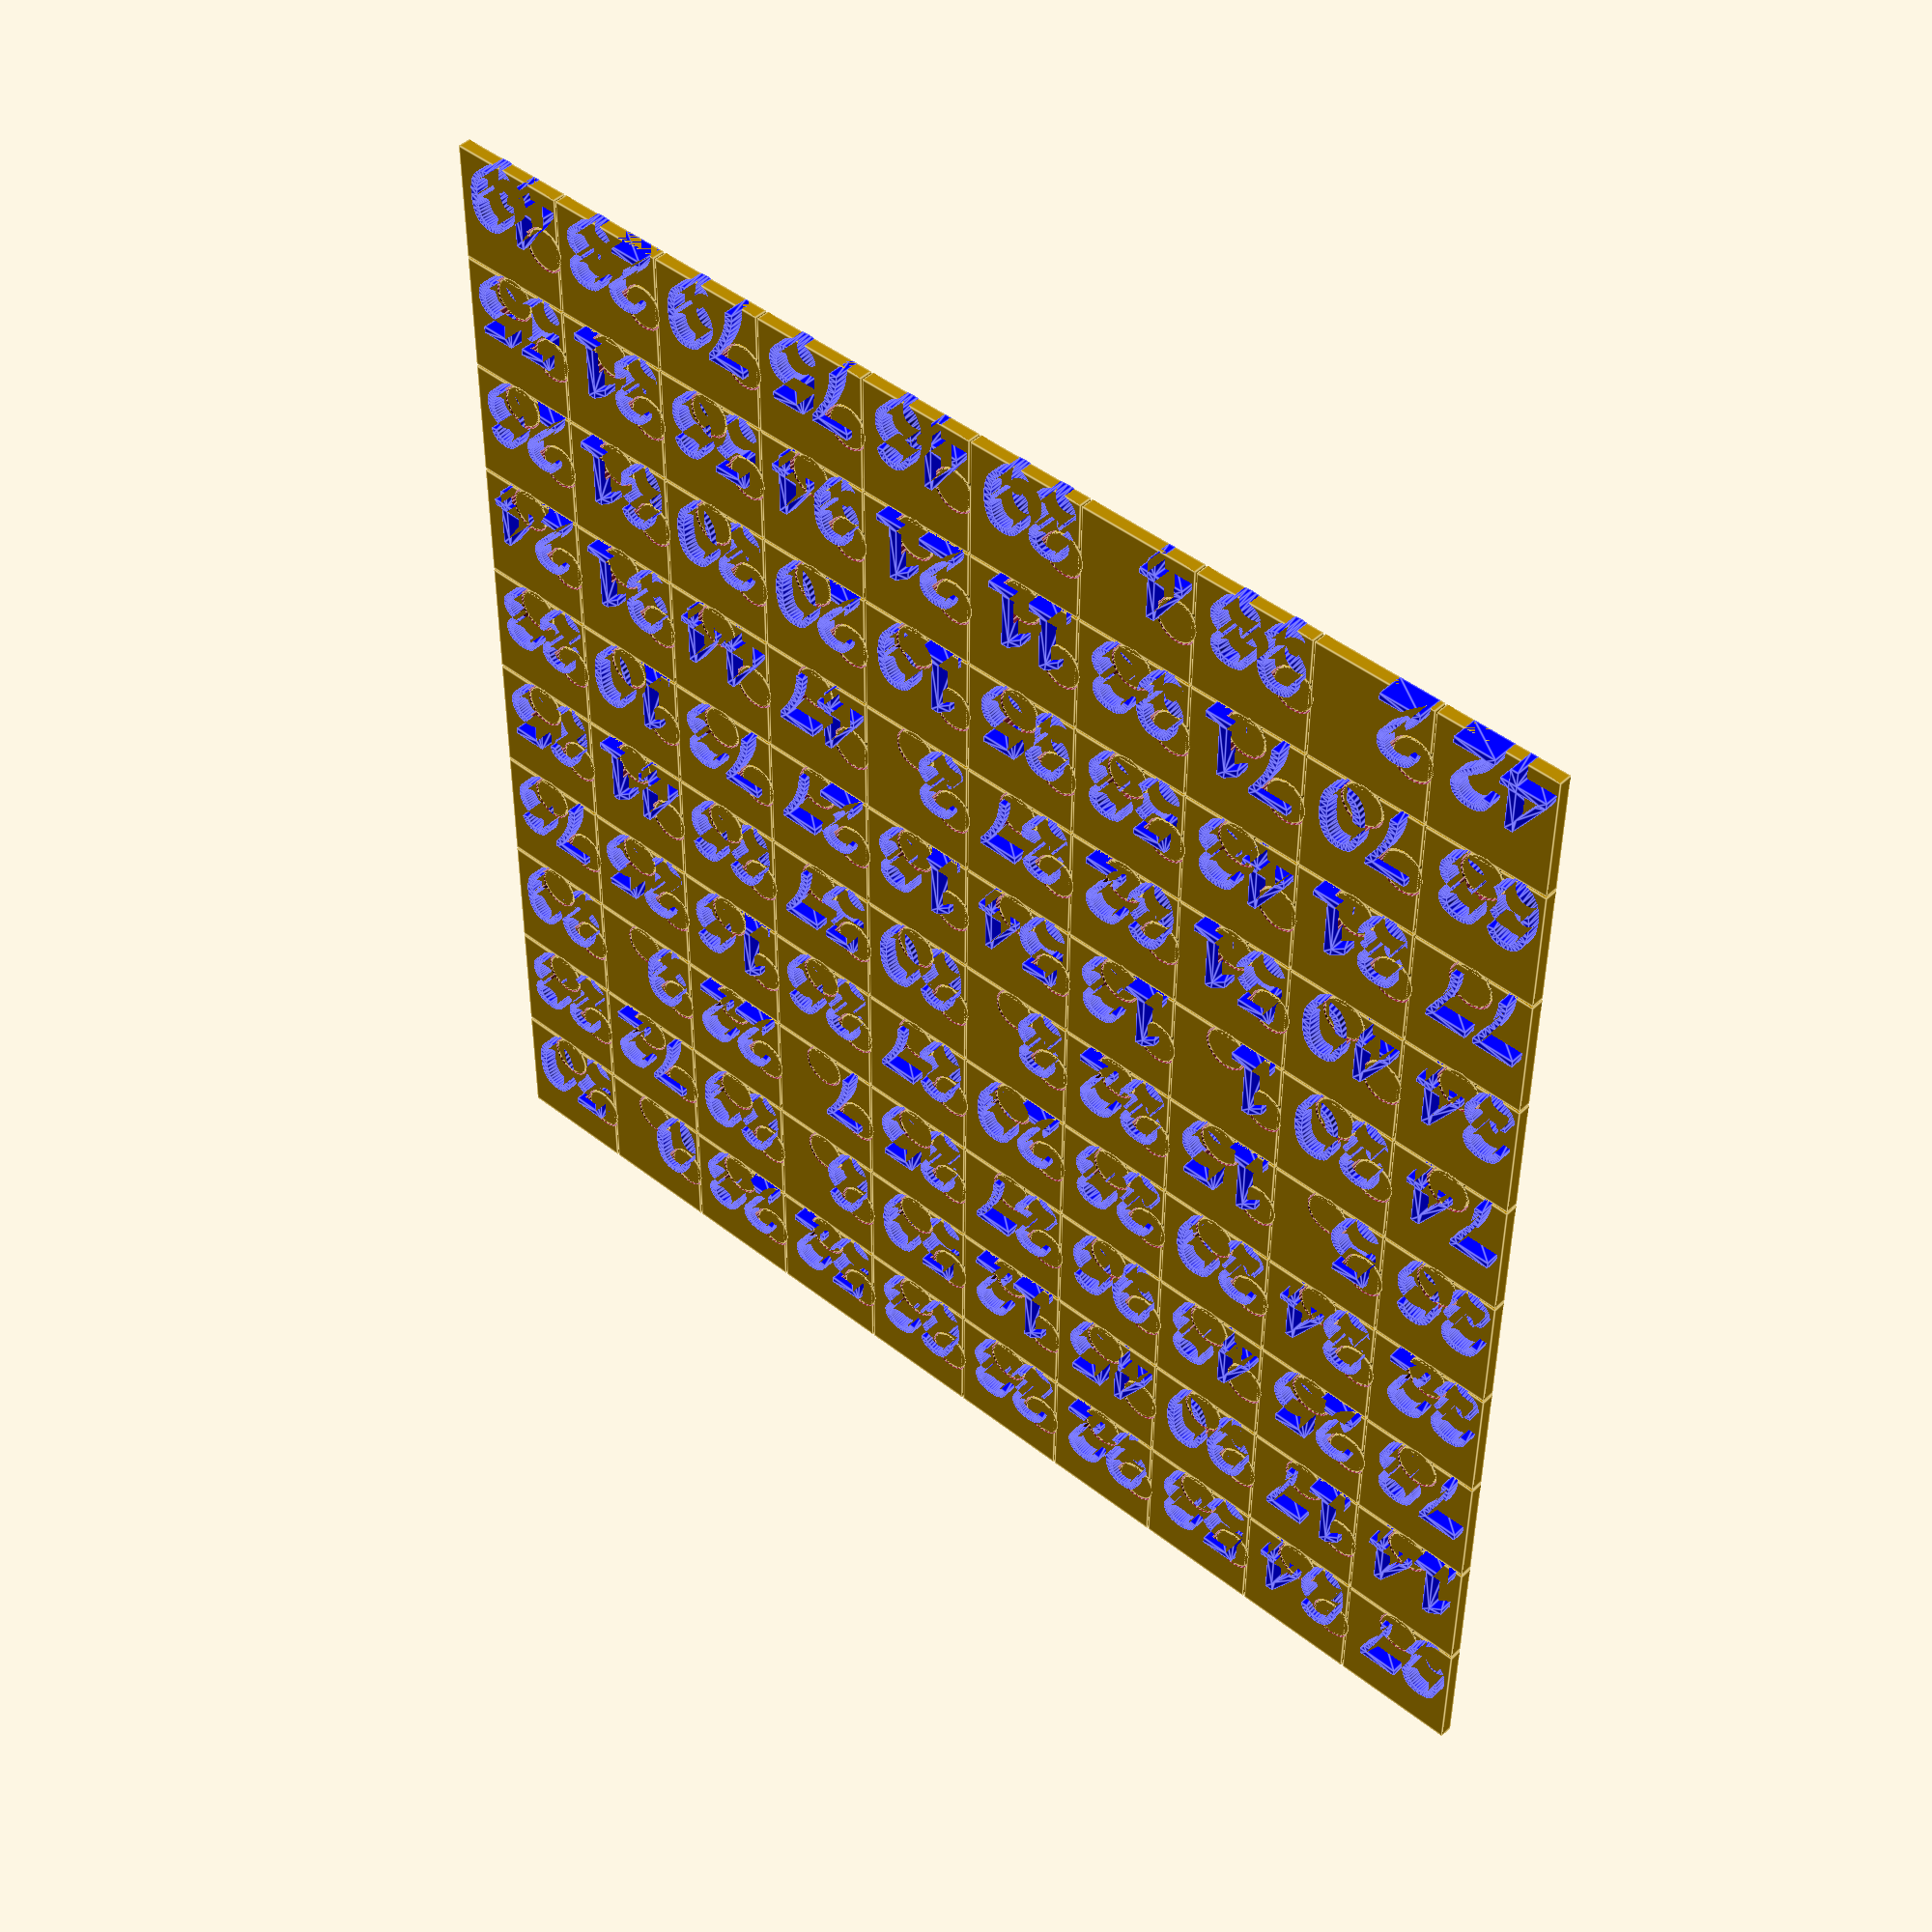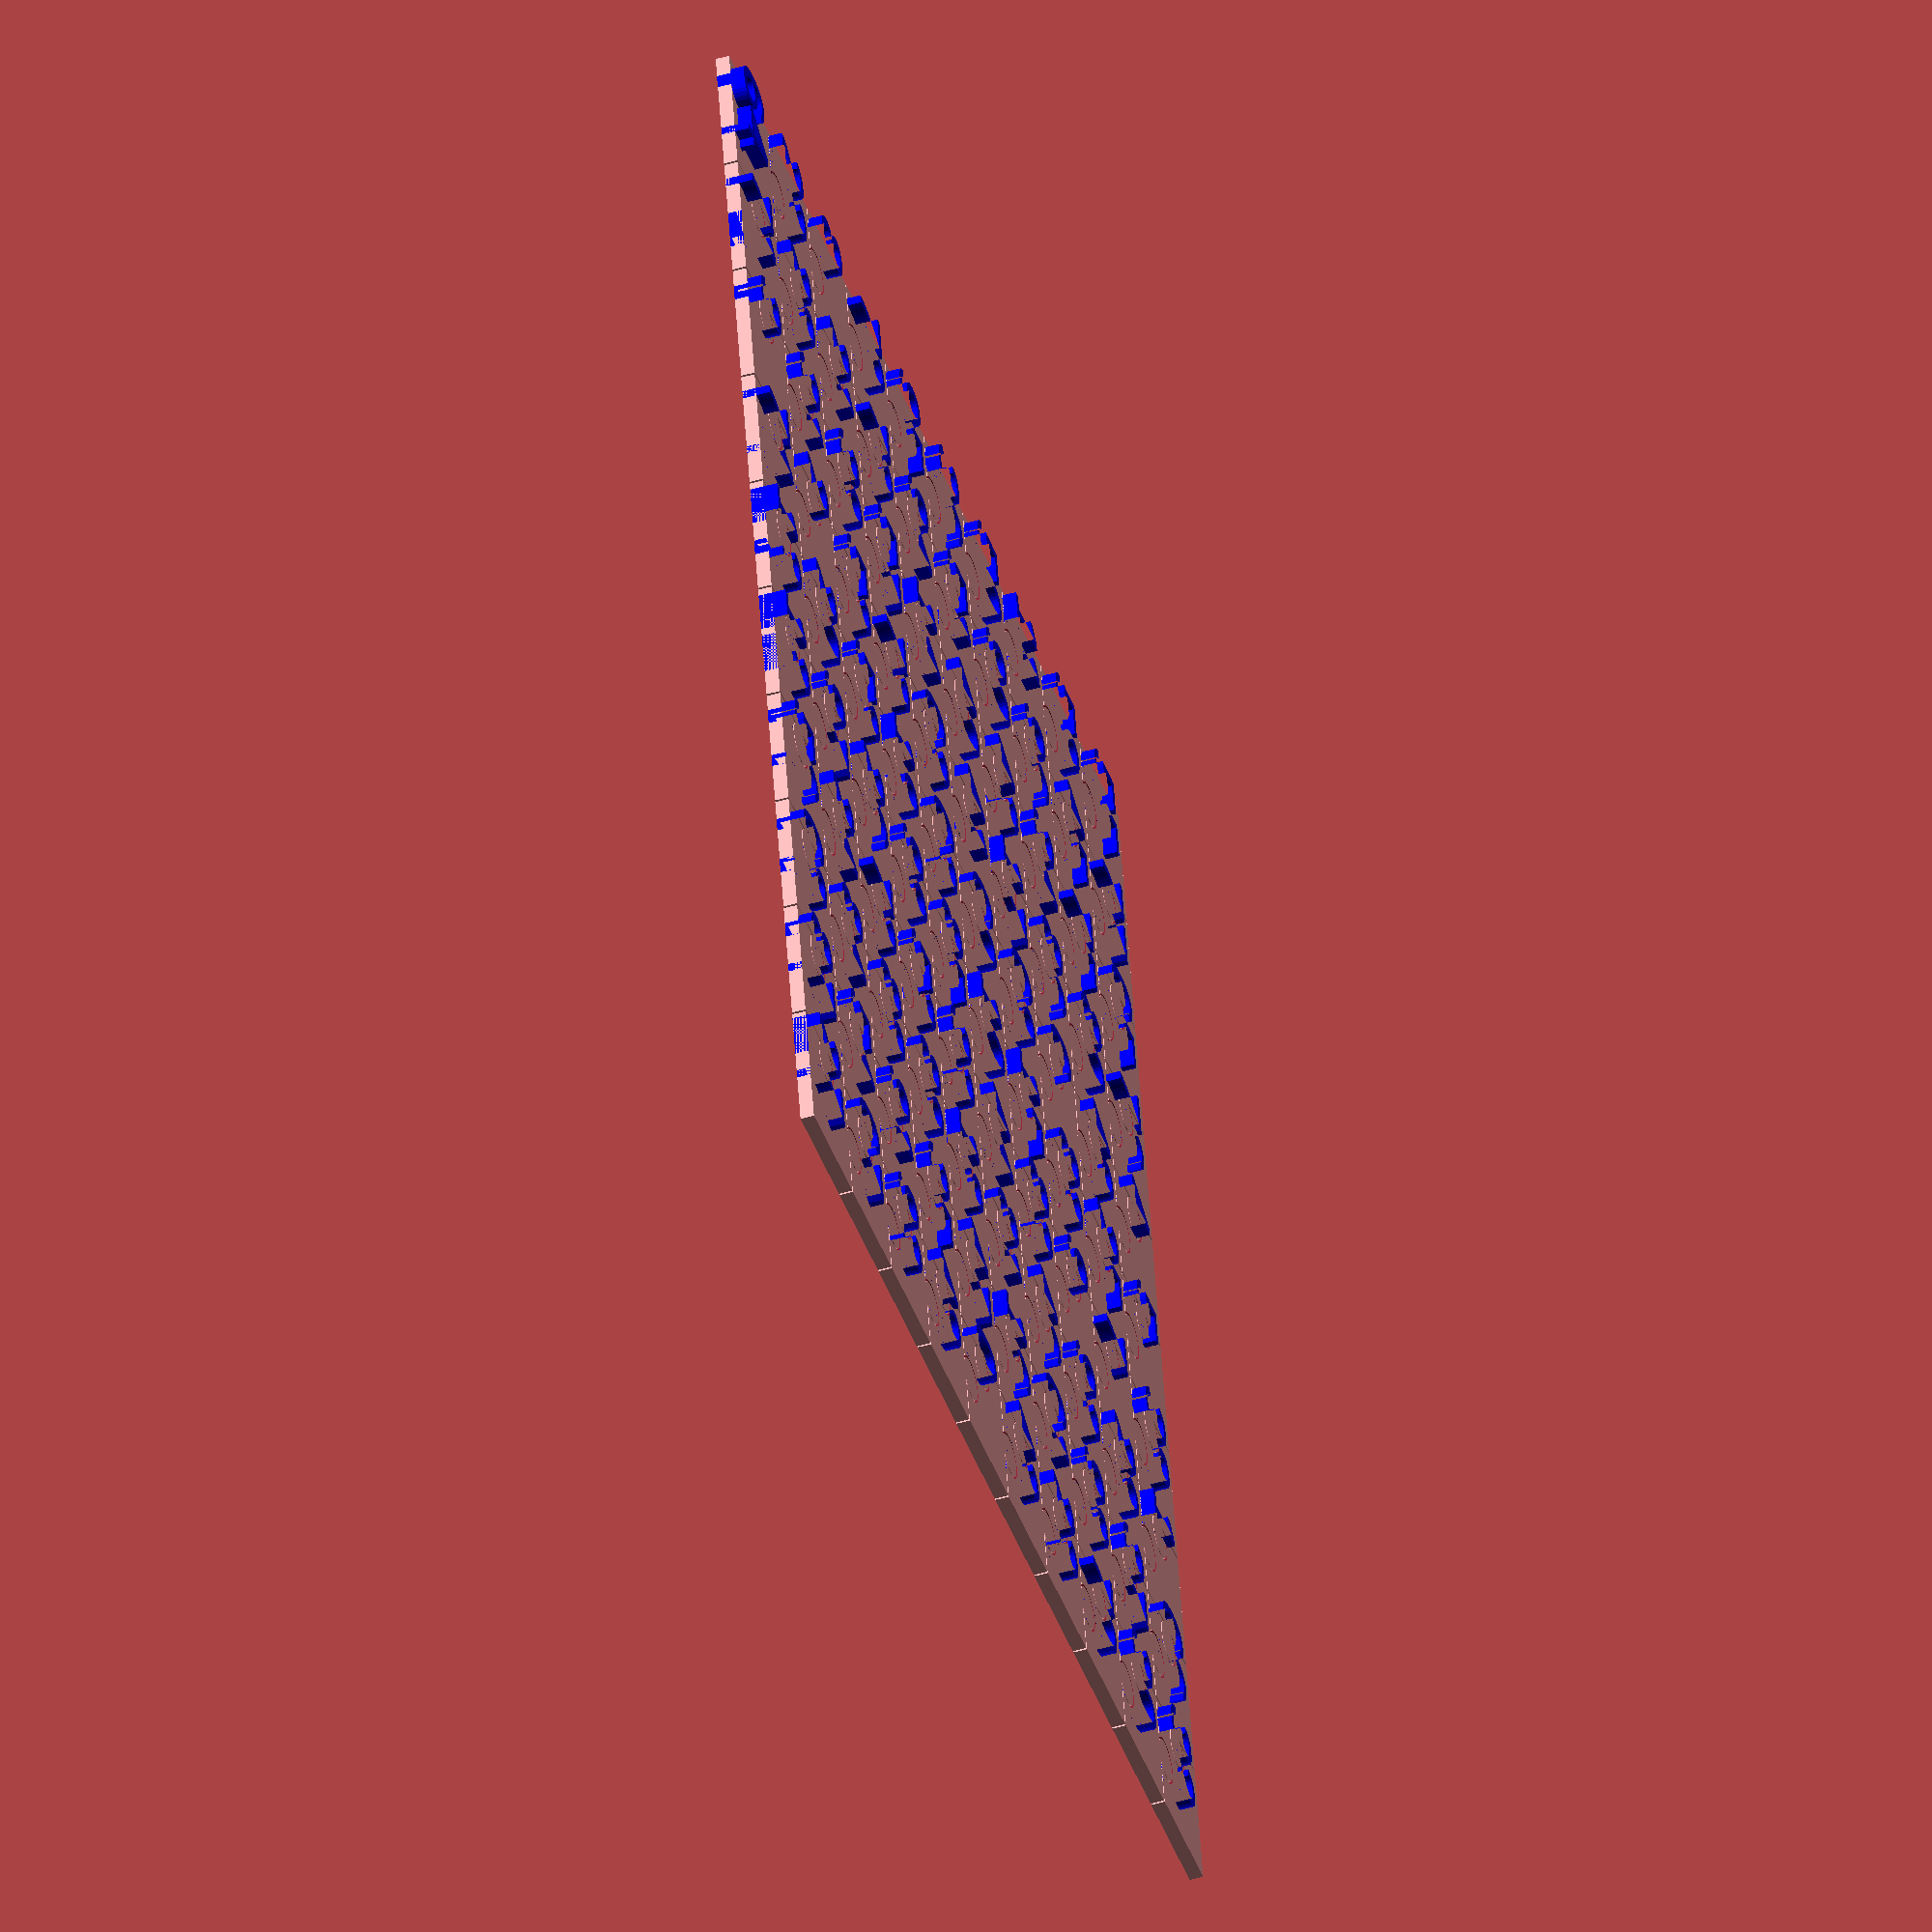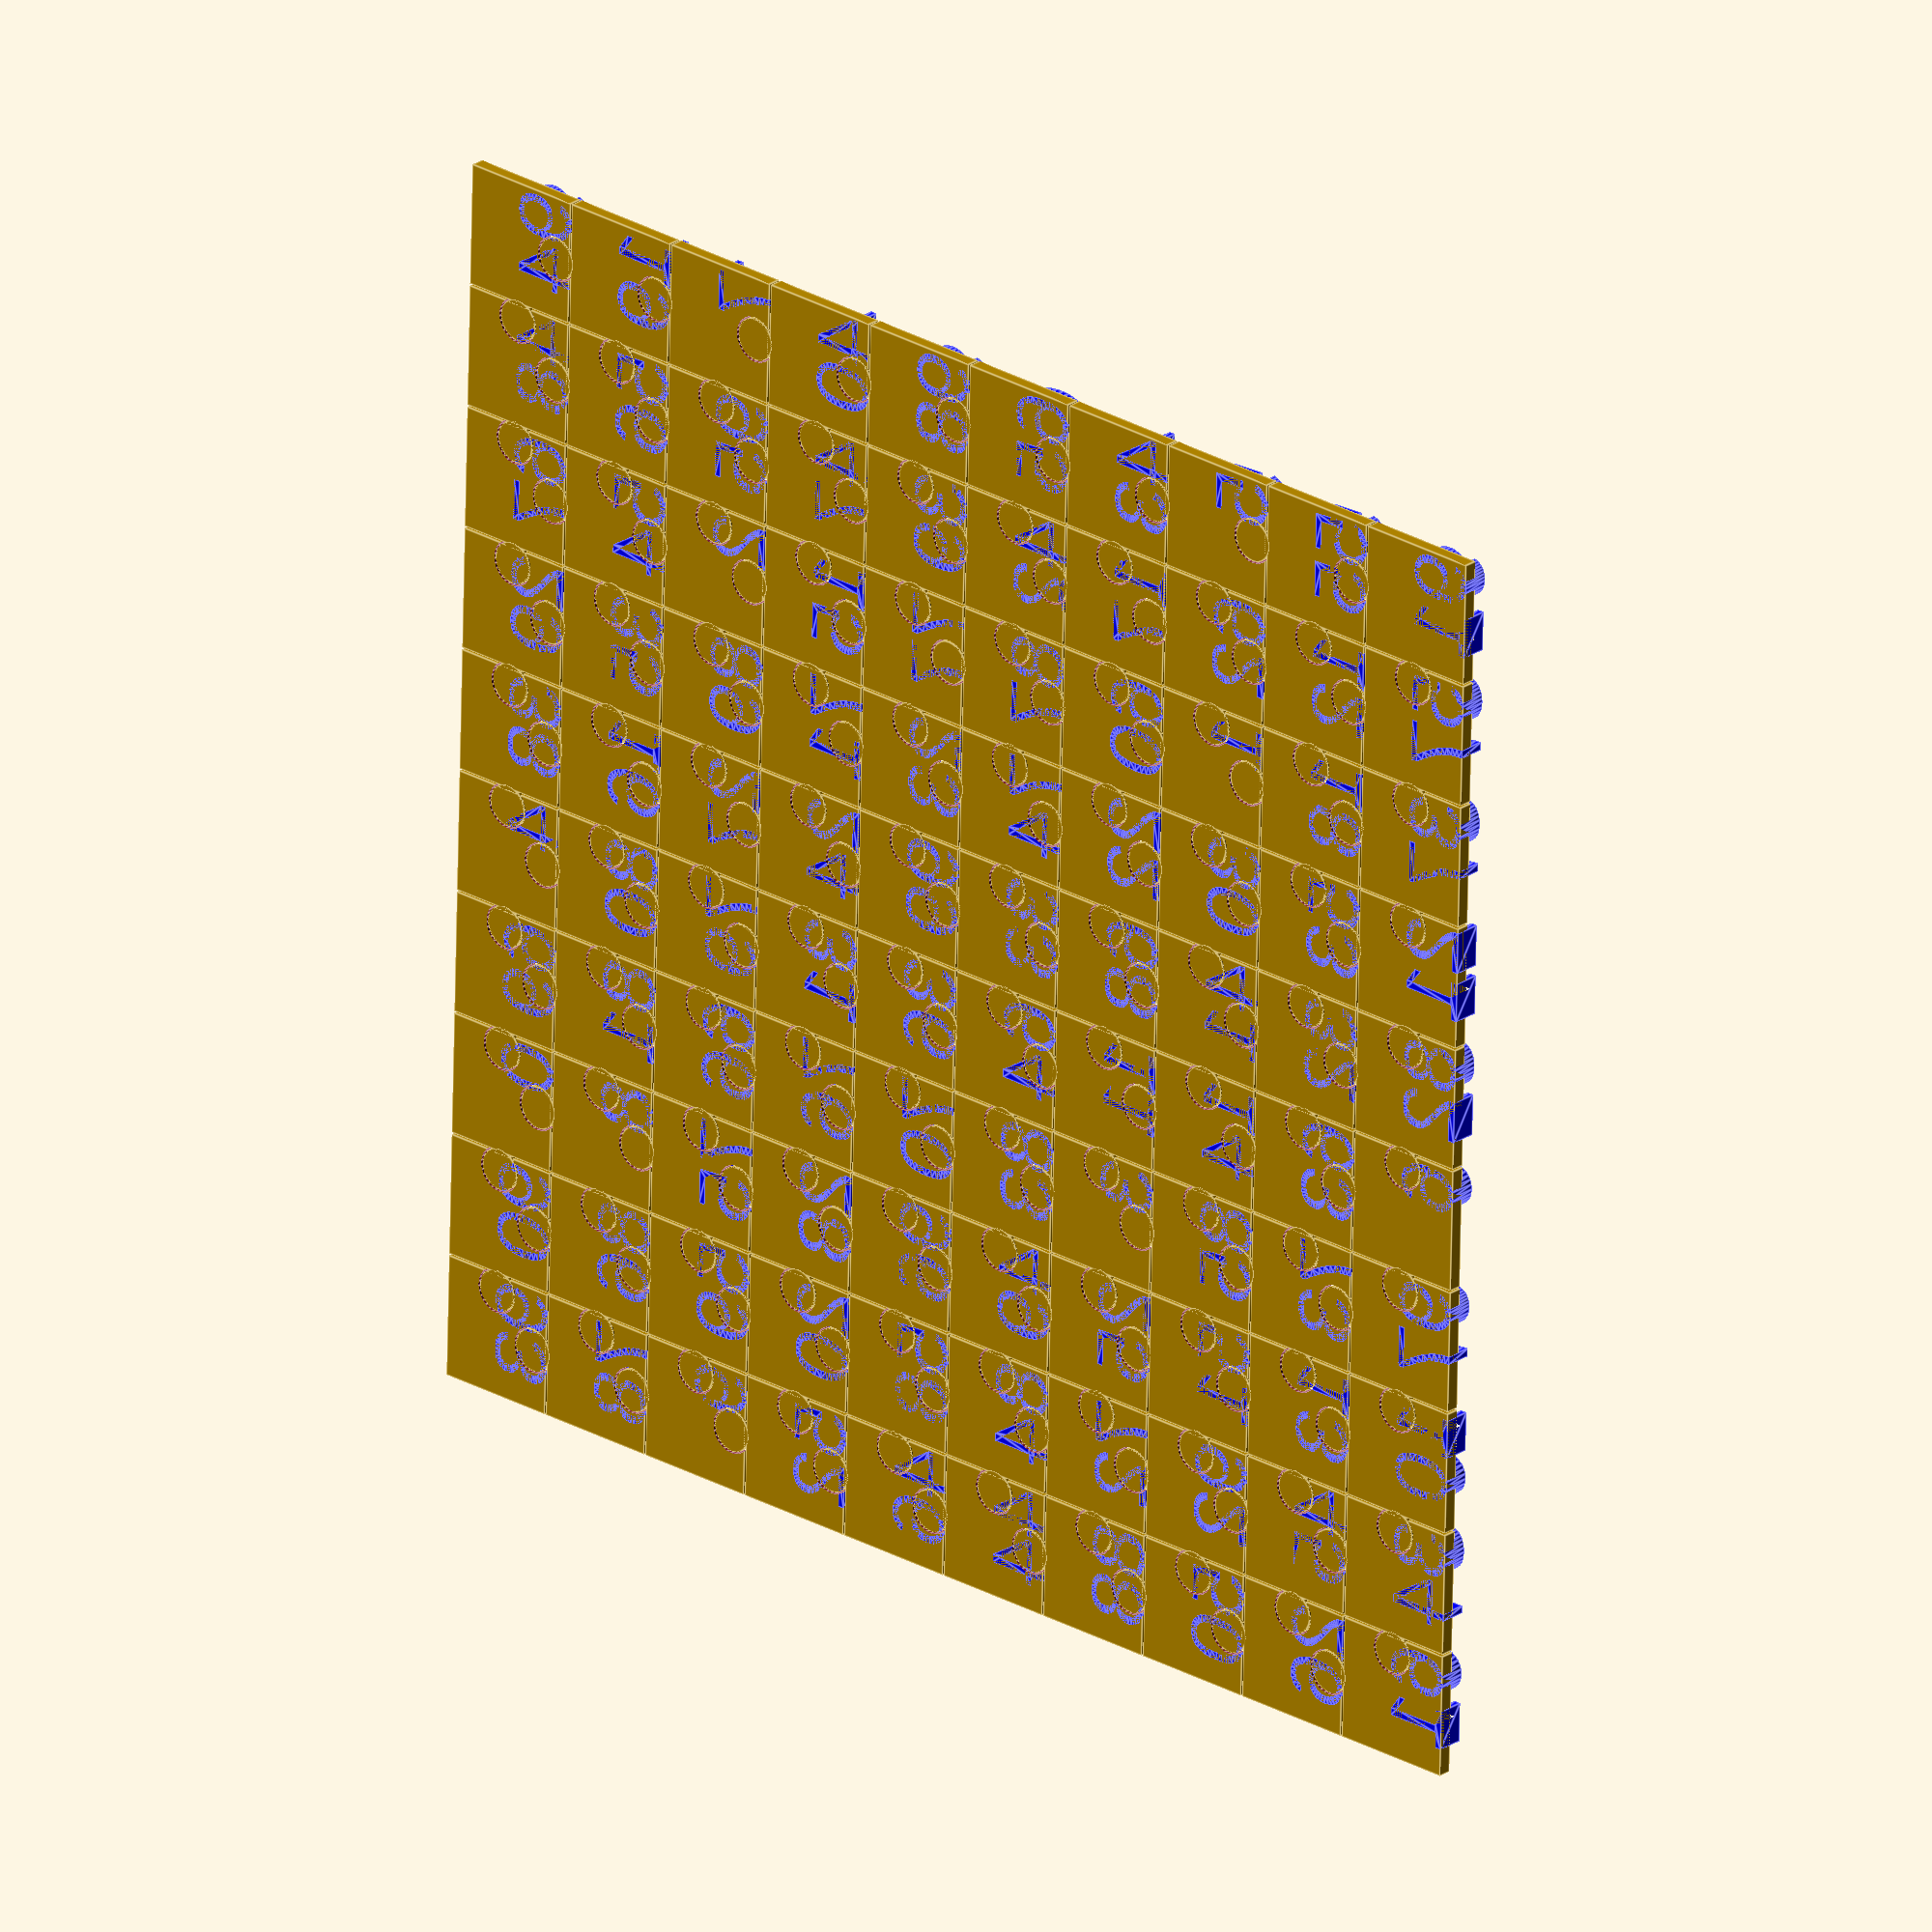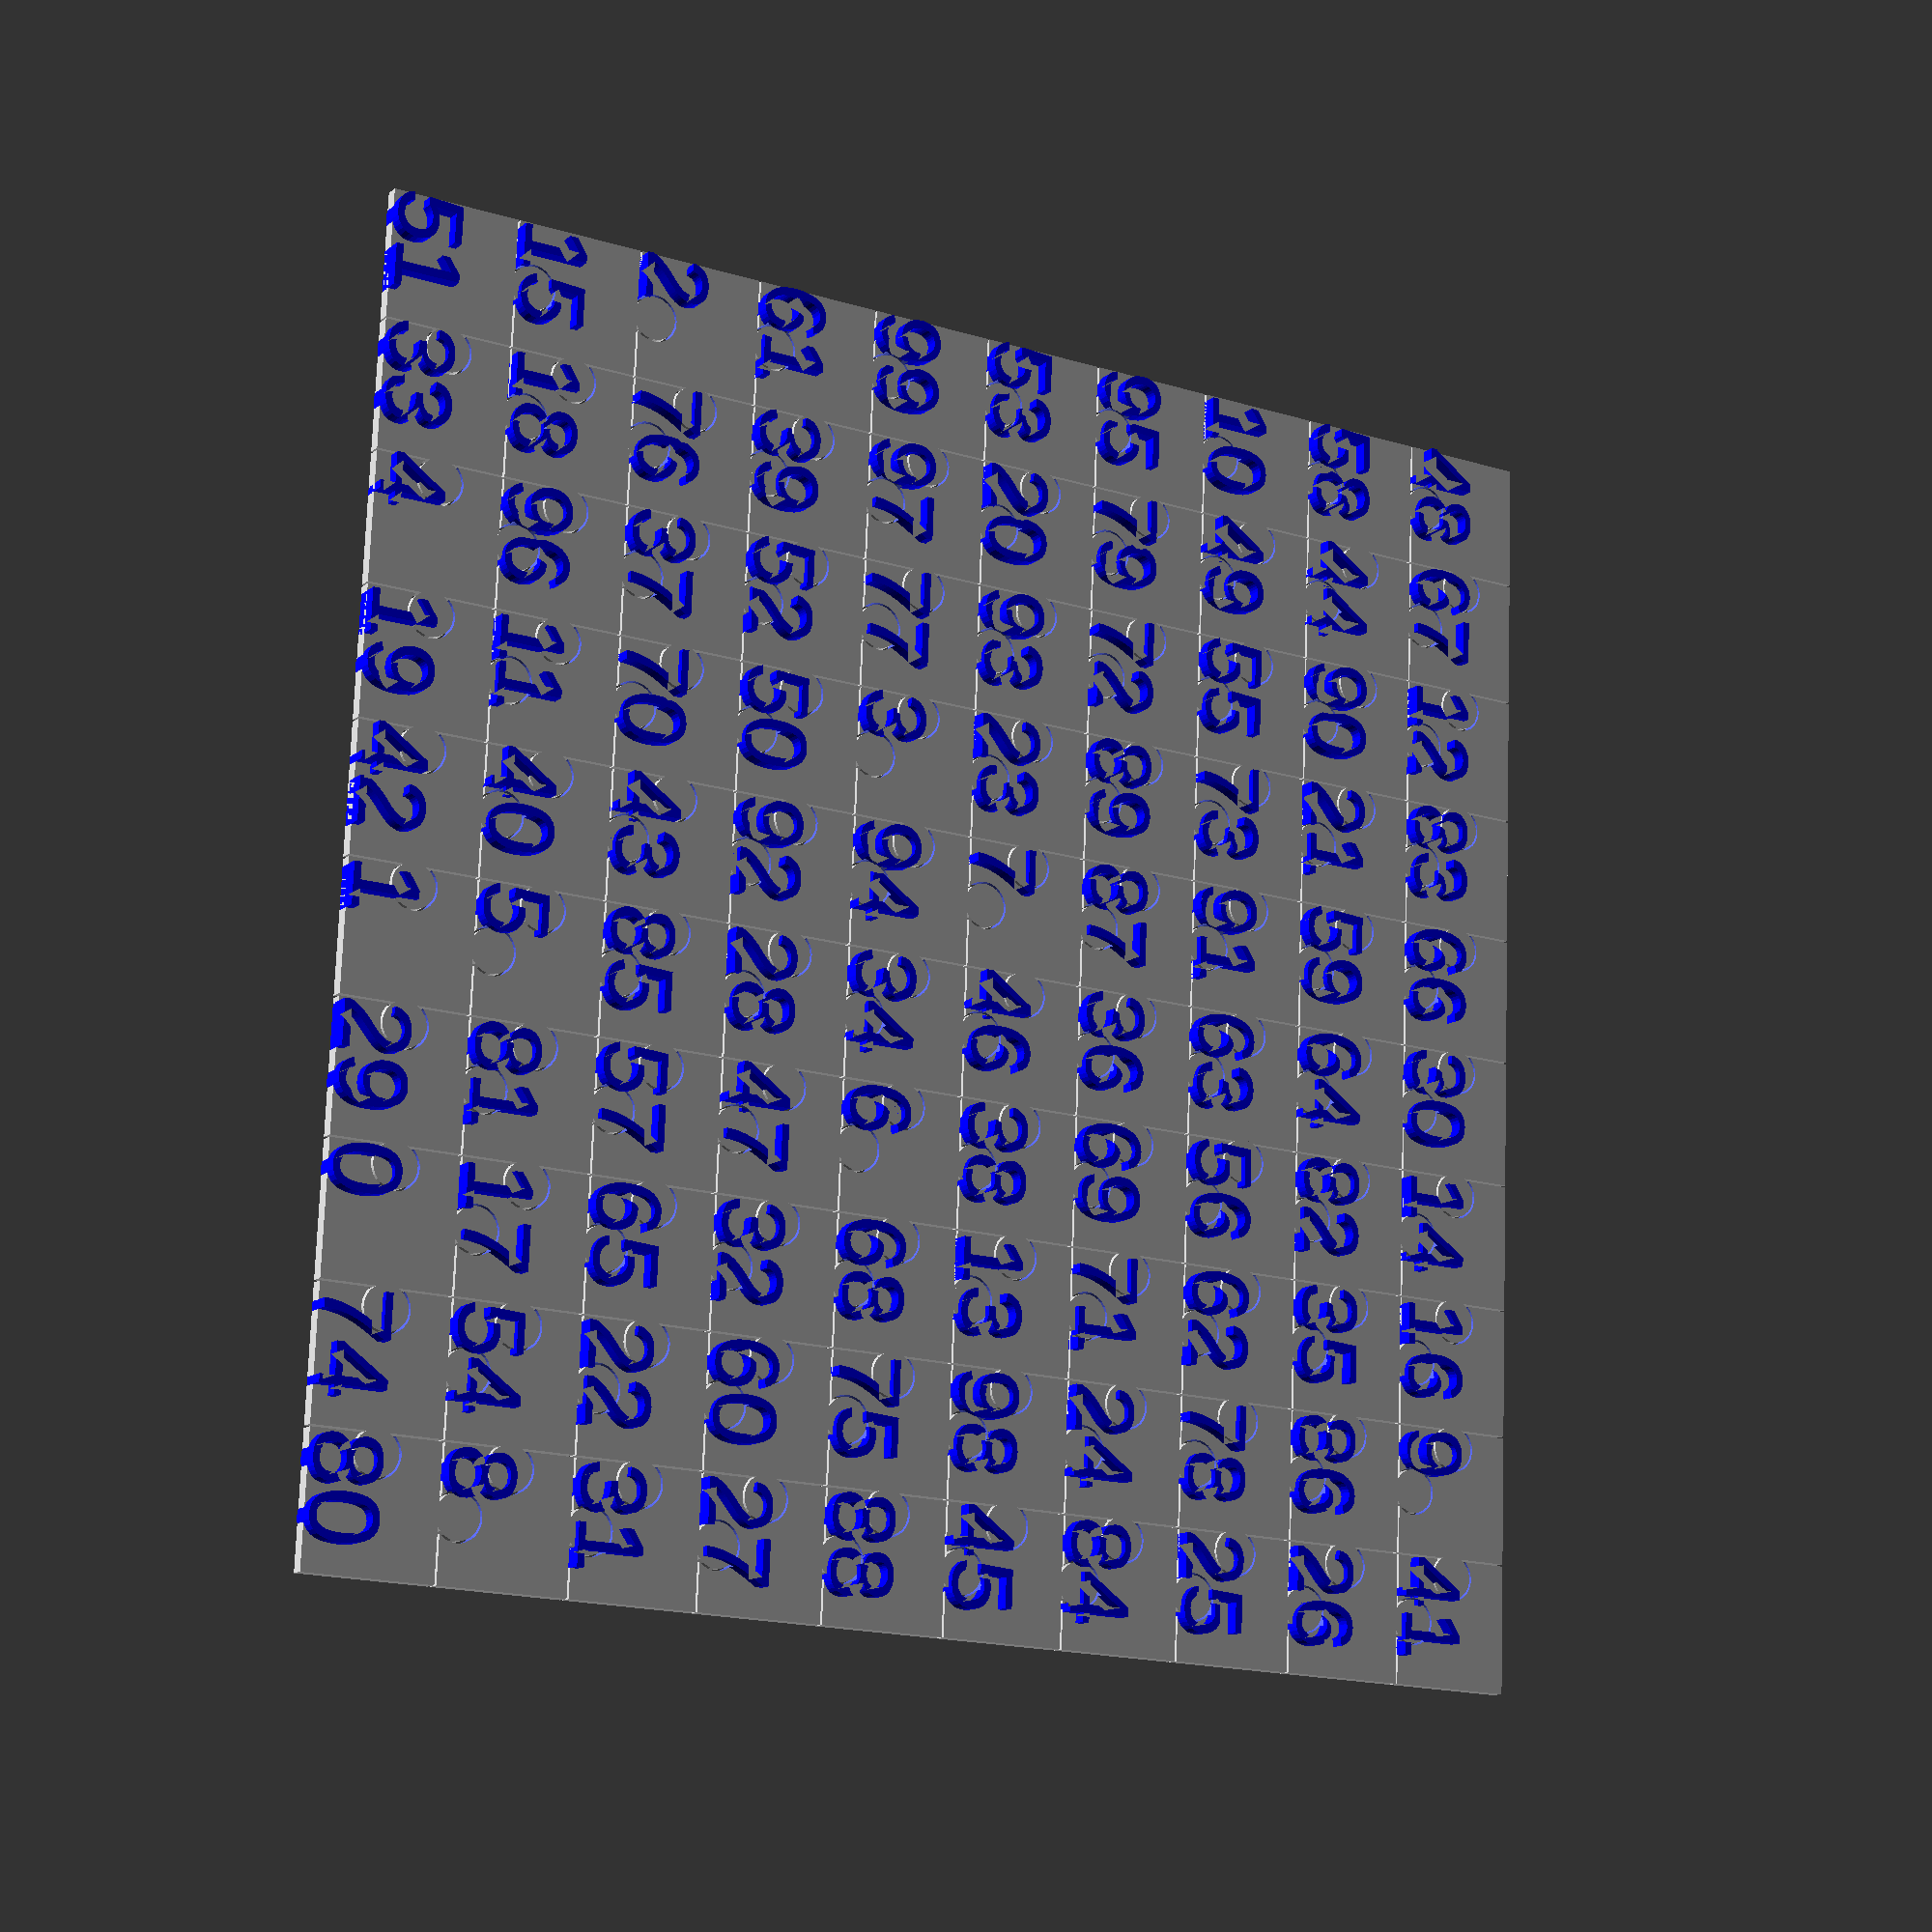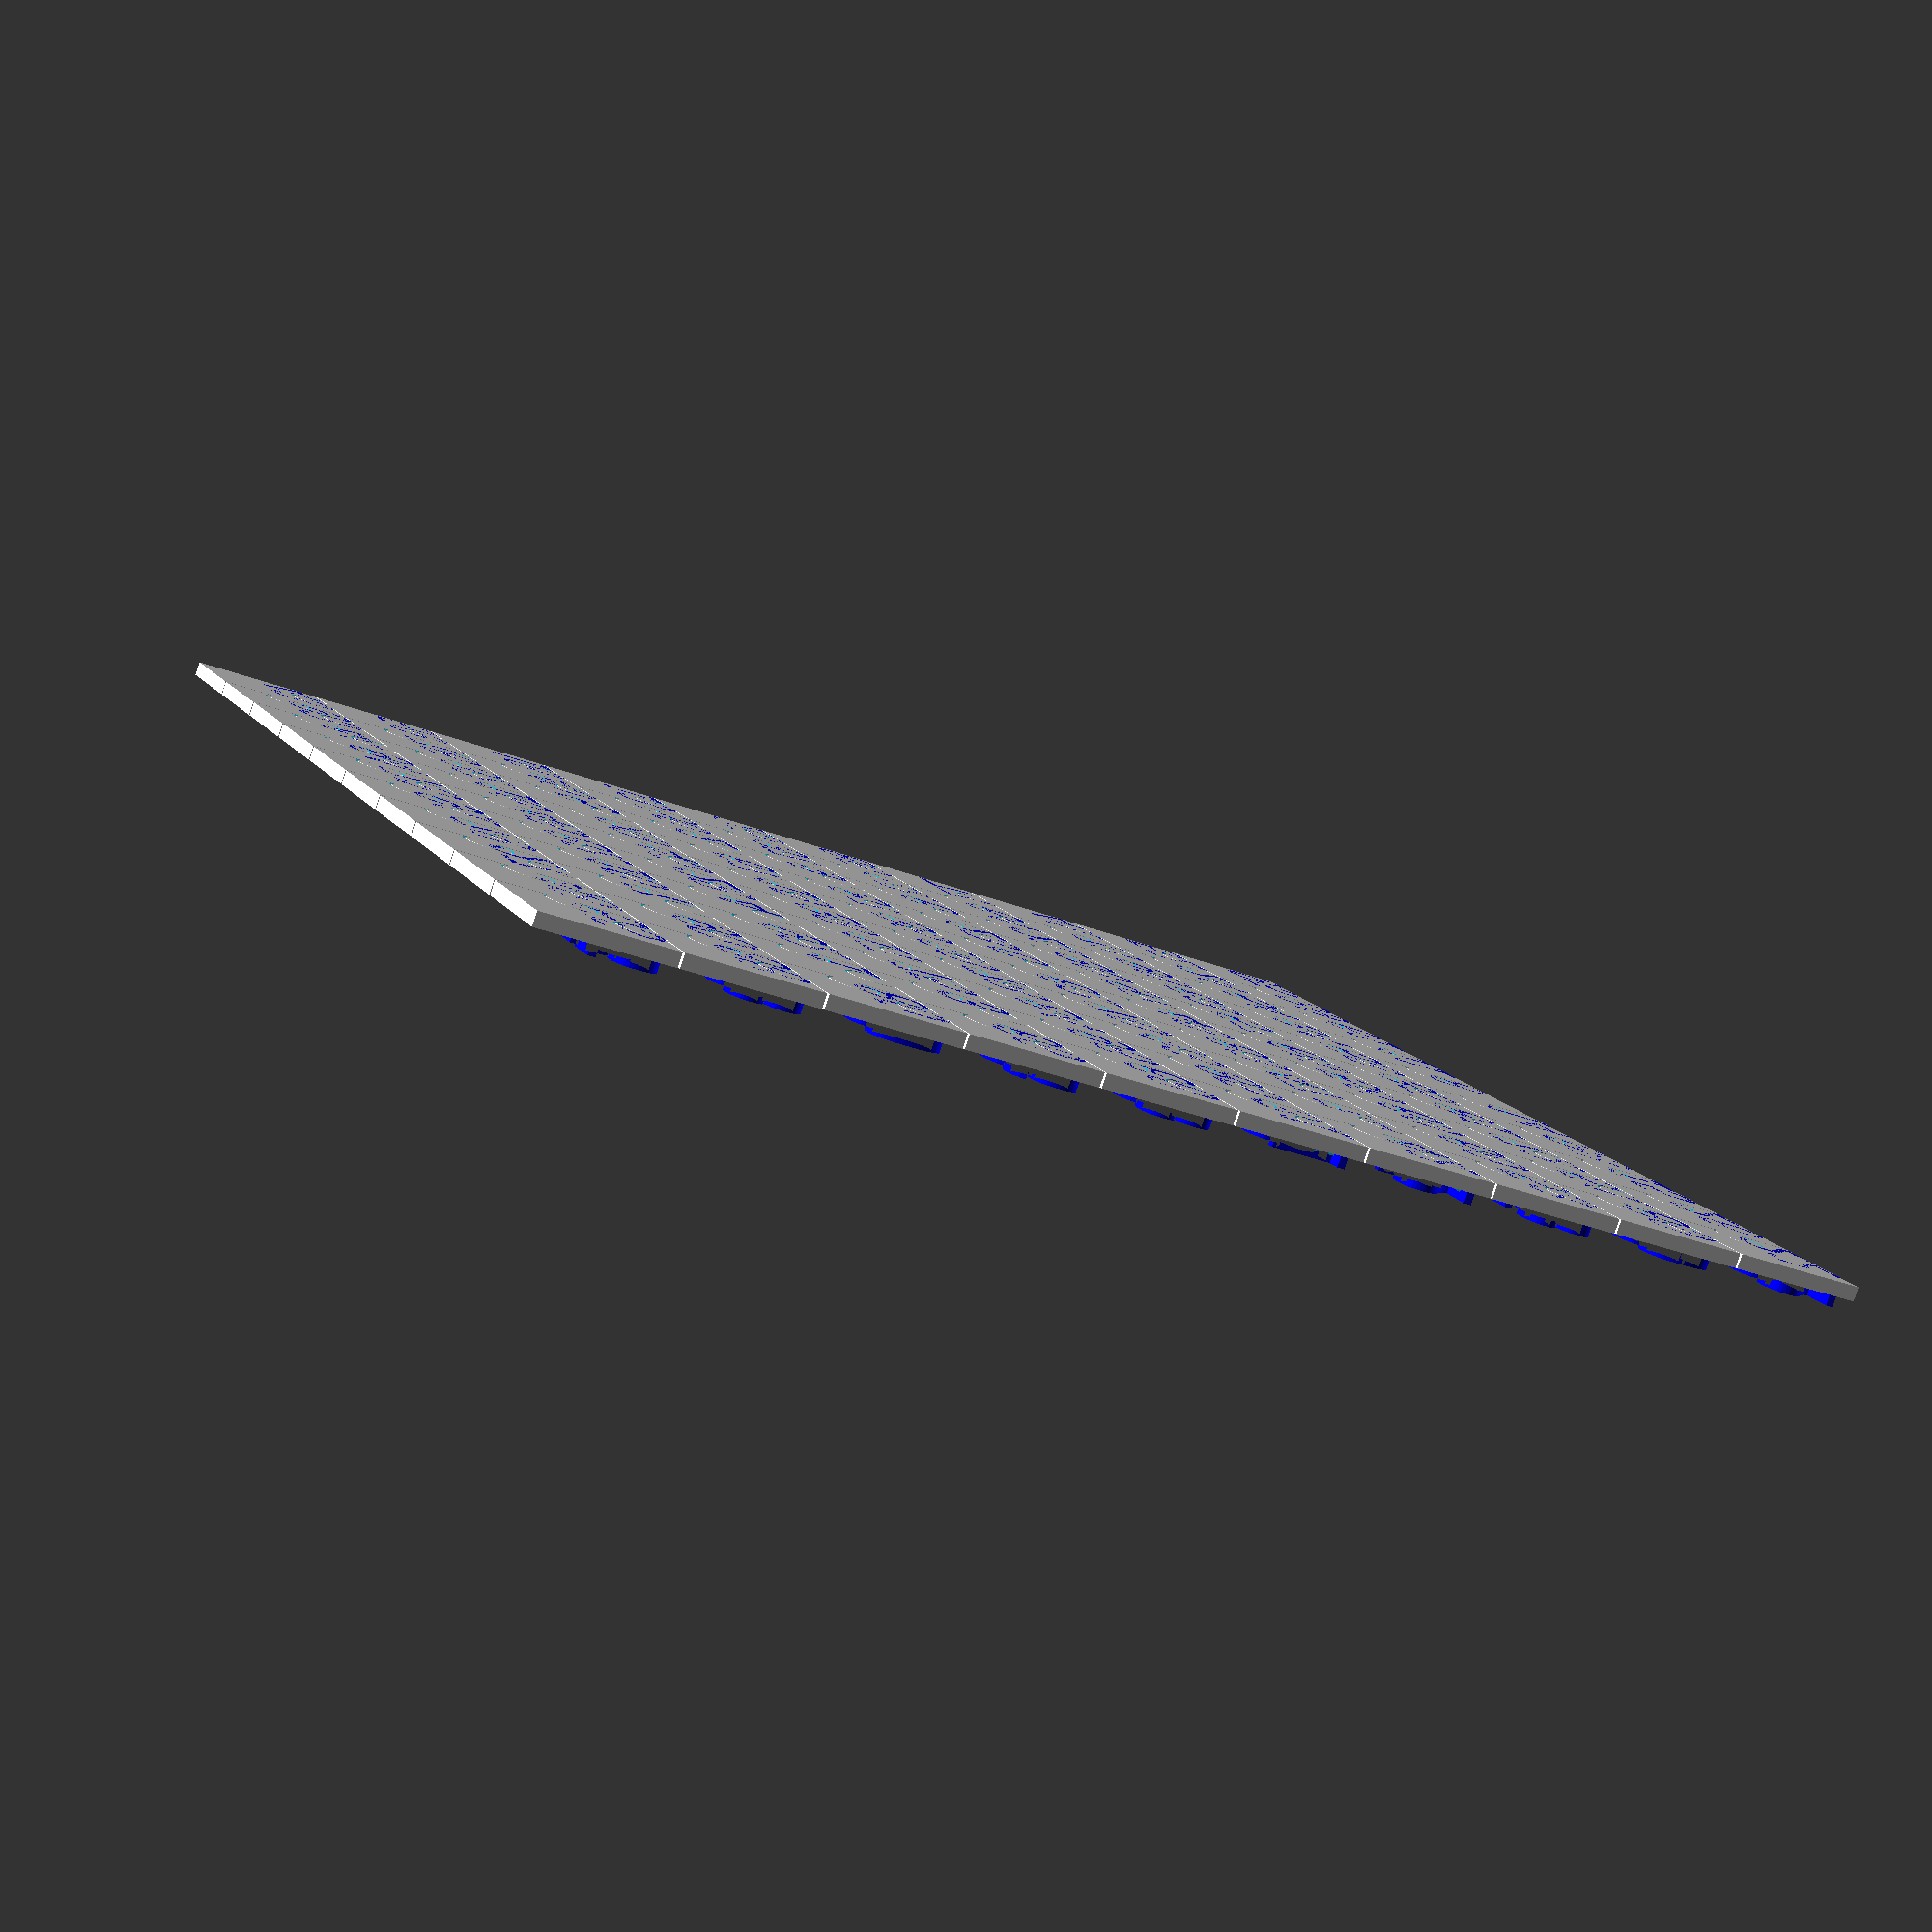
<openscad>
/* 
As it is, this file is unfinished. 
It can be used as a basis for a puzzle 
with different solutions on both sides.
*/

p_x = 19;   // side length of puzzle piece
p_y = 19;   // side length of puzzle piece
p_z = 2;    // height of puzzle piece
d = 0.3;    // distance between puzzle pieces
h_s = 0.35;  // knob size
h_d = 0.13;  // knob distance
amount = [10, 10]; // how many pieces one wants
//$fn = 50;

// random number generating variables
//vector = [ for (i = [0 : 99]) 0 ]; // a vector of zeros to be filled with random numbers
vector = [];
i = 0; // counter variable


module smalldot() 
resize([p_x * h_s -d, p_y * h_s - d]) cylinder(p_z, 10, 10);

module bigdot()
resize([p_x * h_s +d, p_y * h_s +d]) cylinder(p_z*3, 10, 10, true);

module puzzle() 

for (x= [0 : amount[0]-1], y = [0 : amount[1]-1])  {
//translate([-x * p_x, -y * p_y, (x * 10 + y) * p_z])
translate([x * p_x, y * p_y])
{
    // i = i+1
    difference(){
        union(){
            cube([p_x -d, p_y -d, p_z]); 
            color("blue") linear_extrude(p_z *2) text(str(vector[x*10 + y]));
        };
        if(x>-1 && y>0) translate([p_x * 0.5, p_y * h_d]) bigdot();
        if(x>0 && y>-1) translate([p_x * h_d, p_y * 0.5]) bigdot();
    };
    if(x<amount[0]-1) translate([p_x * (h_d + 1), p_y * 0.5]) smalldot();
    if(y<amount[1]-1) translate([p_x * 0.5, p_y * (h_d + 1)]) smalldot();  
}
}


function unique(list,pos=0,soFar=true) =
    !soFar || pos >=len(list) ? soFar :
    unique(list,pos=pos+1,soFar = pos==0 || len(search(list[pos],[for (i=[0:pos-1]) list[i]]))==0);

function lesserCount(limit,list,pos,soFar=0) =
    pos == 0 ? soFar :
    lesserCount(limit,list,pos=pos-1,soFar=
        list[pos-1]<limit ? 1+soFar :
        soFar);

function tryPermute(n) =
    let(r=rands(0,1,n))
    [for (i=[0:n-1]) lesserCount(r[i],r,n)];

function permute(n) = 
    let(try=tryPermute(n))
        unique(try) ? try : permute(n);
    
vector = permute(100);
echo(vector);

    
puzzle();

</openscad>
<views>
elev=135.3 azim=0.4 roll=137.6 proj=p view=edges
elev=229.3 azim=257.7 roll=252.7 proj=o view=solid
elev=335.7 azim=88.5 roll=222.1 proj=o view=edges
elev=13.2 azim=92.3 roll=329.4 proj=p view=wireframe
elev=264.3 azim=291.7 roll=18.5 proj=p view=solid
</views>
